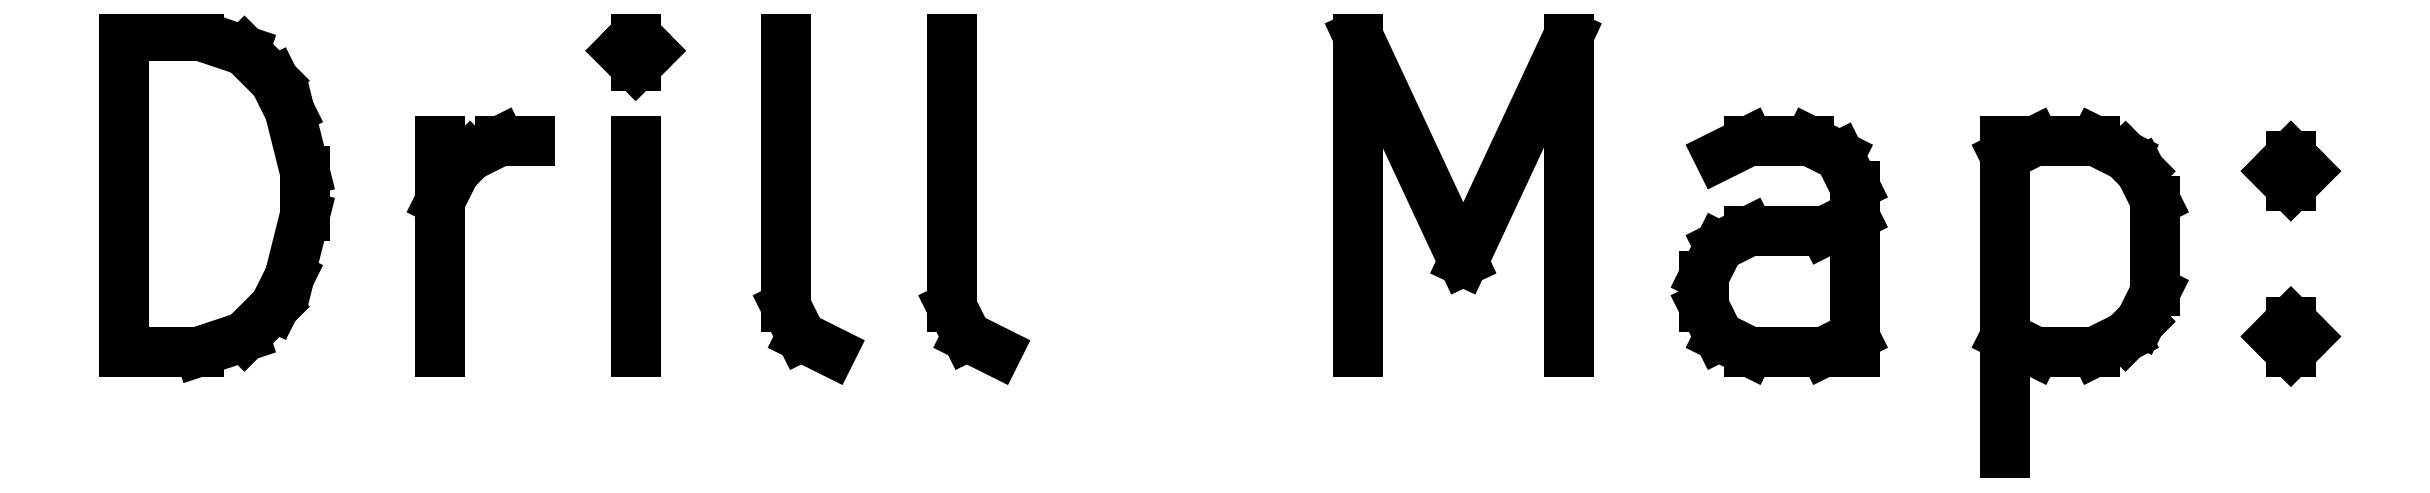
<metadata>
{"format":"dxf","ext":"dxf","renderer":"ezdxf+matplotlib","layout":"modelspace","background":"white","min_lineweight":24,"dpi":150}
</metadata>
<code>
0
SECTION
2
ENTITIES
0
LINE
8
BLACK
10
92.77
20
-150.2
11
92.77
21
-148.2
0
LINE
8
BLACK
10
92.77
20
-148.2
11
93.25
21
-148.2
0
LINE
8
BLACK
10
93.25
20
-148.2
11
93.53
21
-148.3
0
LINE
8
BLACK
10
93.53
20
-148.3
11
93.72
21
-148.4
0
LINE
8
BLACK
10
93.72
20
-148.4
11
93.82
21
-148.6
0
LINE
8
BLACK
10
93.82
20
-148.6
11
93.91
21
-149
0
LINE
8
BLACK
10
93.91
20
-149
11
93.91
21
-149.3
0
LINE
8
BLACK
10
93.91
20
-149.3
11
93.82
21
-149.7
0
LINE
8
BLACK
10
93.82
20
-149.7
11
93.72
21
-149.9
0
LINE
8
BLACK
10
93.72
20
-149.9
11
93.53
21
-150.1
0
LINE
8
BLACK
10
93.53
20
-150.1
11
93.25
21
-150.2
0
LINE
8
BLACK
10
93.25
20
-150.2
11
92.77
21
-150.2
0
LINE
8
BLACK
10
94.77
20
-150.2
11
94.77
21
-148.8
0
LINE
8
BLACK
10
94.77
20
-149.2
11
94.86
21
-149
0
LINE
8
BLACK
10
94.86
20
-149
11
94.96
21
-148.9
0
LINE
8
BLACK
10
94.96
20
-148.9
11
95.15
21
-148.8
0
LINE
8
BLACK
10
95.15
20
-148.8
11
95.34
21
-148.8
0
LINE
8
BLACK
10
96.01
20
-150.2
11
96.01
21
-148.8
0
LINE
8
BLACK
10
96.01
20
-148.2
11
95.91
21
-148.3
0
LINE
8
BLACK
10
95.91
20
-148.3
11
96.01
21
-148.4
0
LINE
8
BLACK
10
96.01
20
-148.4
11
96.1
21
-148.3
0
LINE
8
BLACK
10
96.1
20
-148.3
11
96.01
21
-148.2
0
LINE
8
BLACK
10
96.01
20
-148.2
11
96.01
21
-148.4
0
LINE
8
BLACK
10
97.25
20
-150.2
11
97.05
21
-150.1
0
LINE
8
BLACK
10
97.05
20
-150.1
11
96.96
21
-149.9
0
LINE
8
BLACK
10
96.96
20
-149.9
11
96.96
21
-148.2
0
LINE
8
BLACK
10
98.29
20
-150.2
11
98.1
21
-150.1
0
LINE
8
BLACK
10
98.1
20
-150.1
11
98.01
21
-149.9
0
LINE
8
BLACK
10
98.01
20
-149.9
11
98.01
21
-148.2
0
LINE
8
BLACK
10
100.6
20
-150.2
11
100.6
21
-148.2
0
LINE
8
BLACK
10
100.6
20
-148.2
11
101.2
21
-149.6
0
LINE
8
BLACK
10
101.2
20
-149.6
11
101.9
21
-148.2
0
LINE
8
BLACK
10
101.9
20
-148.2
11
101.9
21
-150.2
0
LINE
8
BLACK
10
103.7
20
-150.2
11
103.7
21
-149.1
0
LINE
8
BLACK
10
103.7
20
-149.1
11
103.6
21
-148.9
0
LINE
8
BLACK
10
103.6
20
-148.9
11
103.4
21
-148.8
0
LINE
8
BLACK
10
103.4
20
-148.8
11
103.1
21
-148.8
0
LINE
8
BLACK
10
103.1
20
-148.8
11
102.9
21
-148.9
0
LINE
8
BLACK
10
103.7
20
-150.1
11
103.5
21
-150.2
0
LINE
8
BLACK
10
103.5
20
-150.2
11
103.1
21
-150.2
0
LINE
8
BLACK
10
103.1
20
-150.2
11
102.9
21
-150.1
0
LINE
8
BLACK
10
102.9
20
-150.1
11
102.8
21
-149.9
0
LINE
8
BLACK
10
102.8
20
-149.9
11
102.8
21
-149.7
0
LINE
8
BLACK
10
102.8
20
-149.7
11
102.9
21
-149.5
0
LINE
8
BLACK
10
102.9
20
-149.5
11
103.1
21
-149.4
0
LINE
8
BLACK
10
103.1
20
-149.4
11
103.5
21
-149.4
0
LINE
8
BLACK
10
103.5
20
-149.4
11
103.7
21
-149.3
0
LINE
8
BLACK
10
104.7
20
-148.8
11
104.7
21
-150.8
0
LINE
8
BLACK
10
104.7
20
-148.9
11
104.9
21
-148.8
0
LINE
8
BLACK
10
104.9
20
-148.8
11
105.2
21
-148.8
0
LINE
8
BLACK
10
105.2
20
-148.8
11
105.4
21
-148.9
0
LINE
8
BLACK
10
105.4
20
-148.9
11
105.5
21
-149
0
LINE
8
BLACK
10
105.5
20
-149
11
105.6
21
-149.2
0
LINE
8
BLACK
10
105.6
20
-149.2
11
105.6
21
-149.8
0
LINE
8
BLACK
10
105.6
20
-149.8
11
105.5
21
-150
0
LINE
8
BLACK
10
105.5
20
-150
11
105.4
21
-150.1
0
LINE
8
BLACK
10
105.4
20
-150.1
11
105.2
21
-150.2
0
LINE
8
BLACK
10
105.2
20
-150.2
11
104.9
21
-150.2
0
LINE
8
BLACK
10
104.9
20
-150.2
11
104.7
21
-150.1
0
LINE
8
BLACK
10
106.5
20
-150
11
106.6
21
-150.1
0
LINE
8
BLACK
10
106.6
20
-150.1
11
106.5
21
-150.2
0
LINE
8
BLACK
10
106.5
20
-150.2
11
106.4
21
-150.1
0
LINE
8
BLACK
10
106.4
20
-150.1
11
106.5
21
-150
0
LINE
8
BLACK
10
106.5
20
-150
11
106.5
21
-150.2
0
LINE
8
BLACK
10
106.5
20
-148.9
11
106.6
21
-149
0
LINE
8
BLACK
10
106.6
20
-149
11
106.5
21
-149.1
0
LINE
8
BLACK
10
106.5
20
-149.1
11
106.4
21
-149
0
LINE
8
BLACK
10
106.4
20
-149
11
106.5
21
-148.9
0
LINE
8
BLACK
10
106.5
20
-148.9
11
106.5
21
-149.1
0
ENDSEC
0
EOF

</code>
